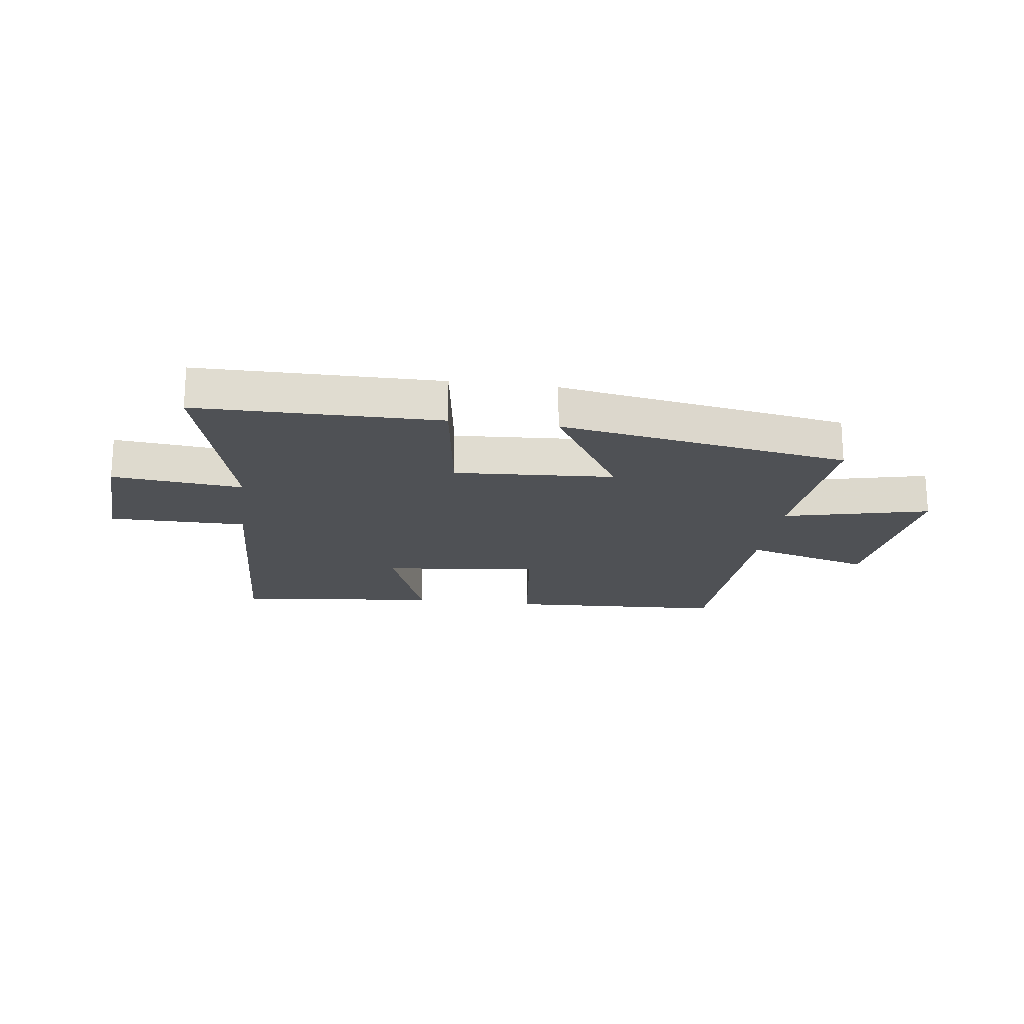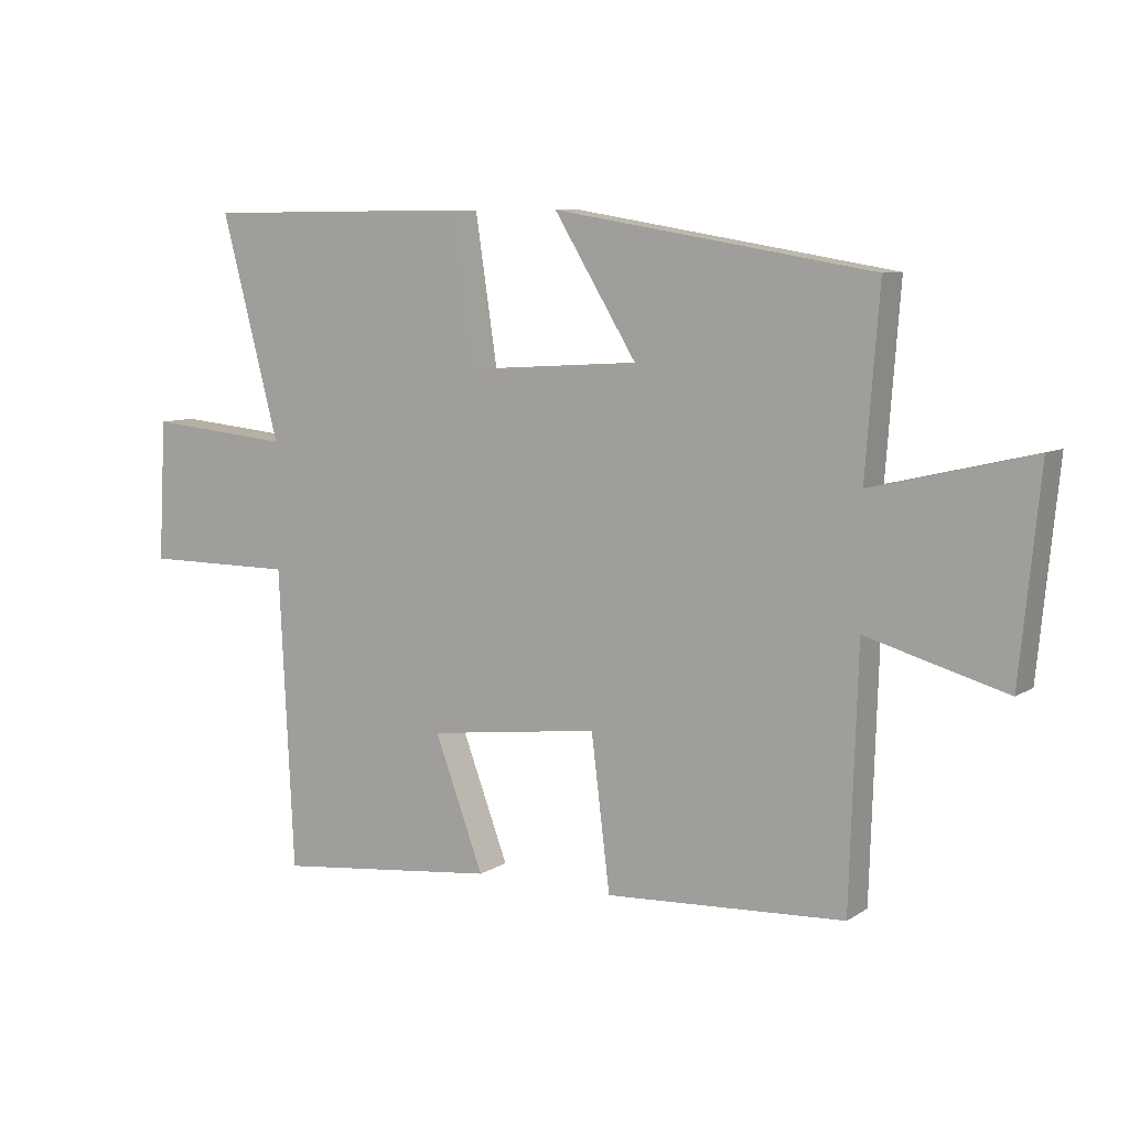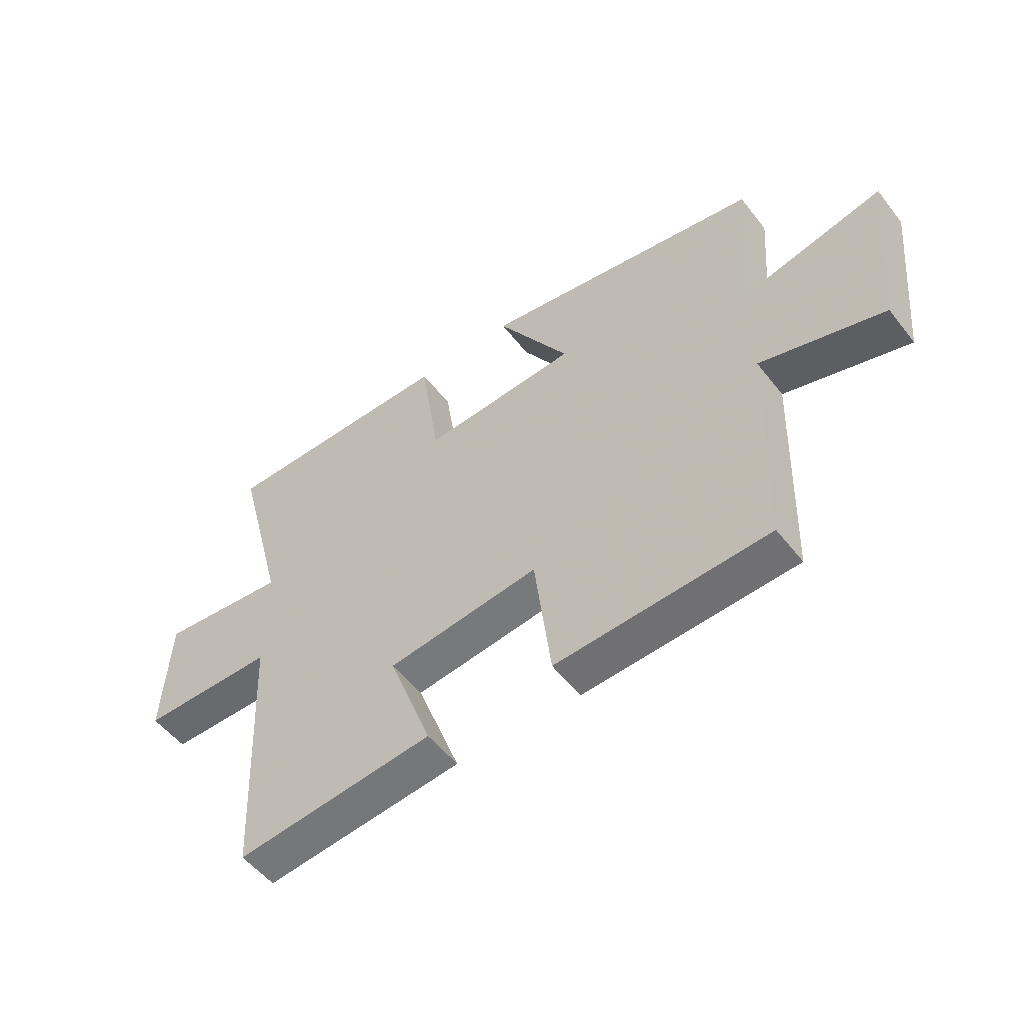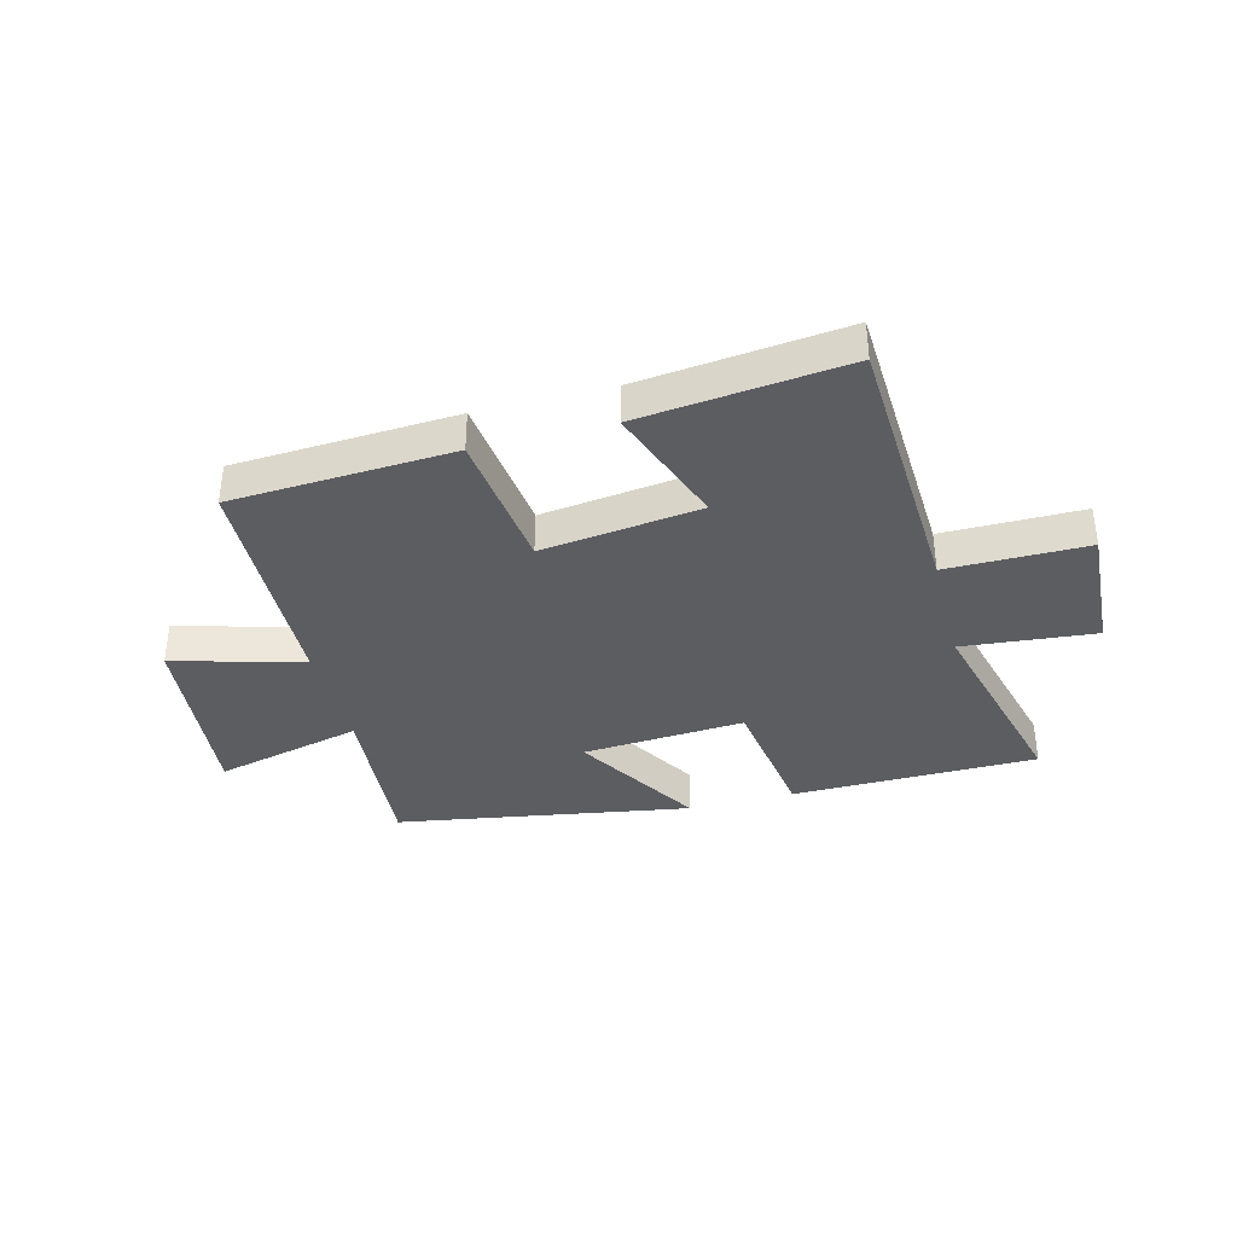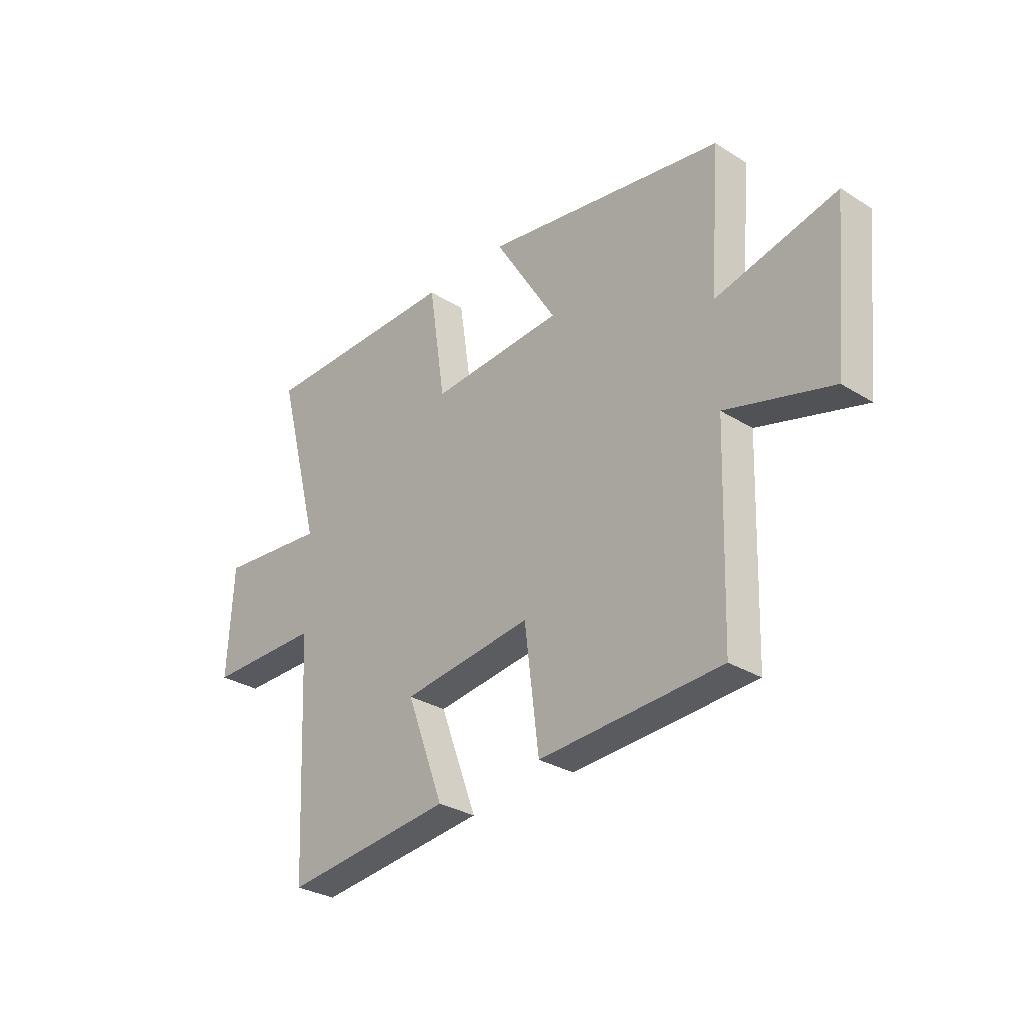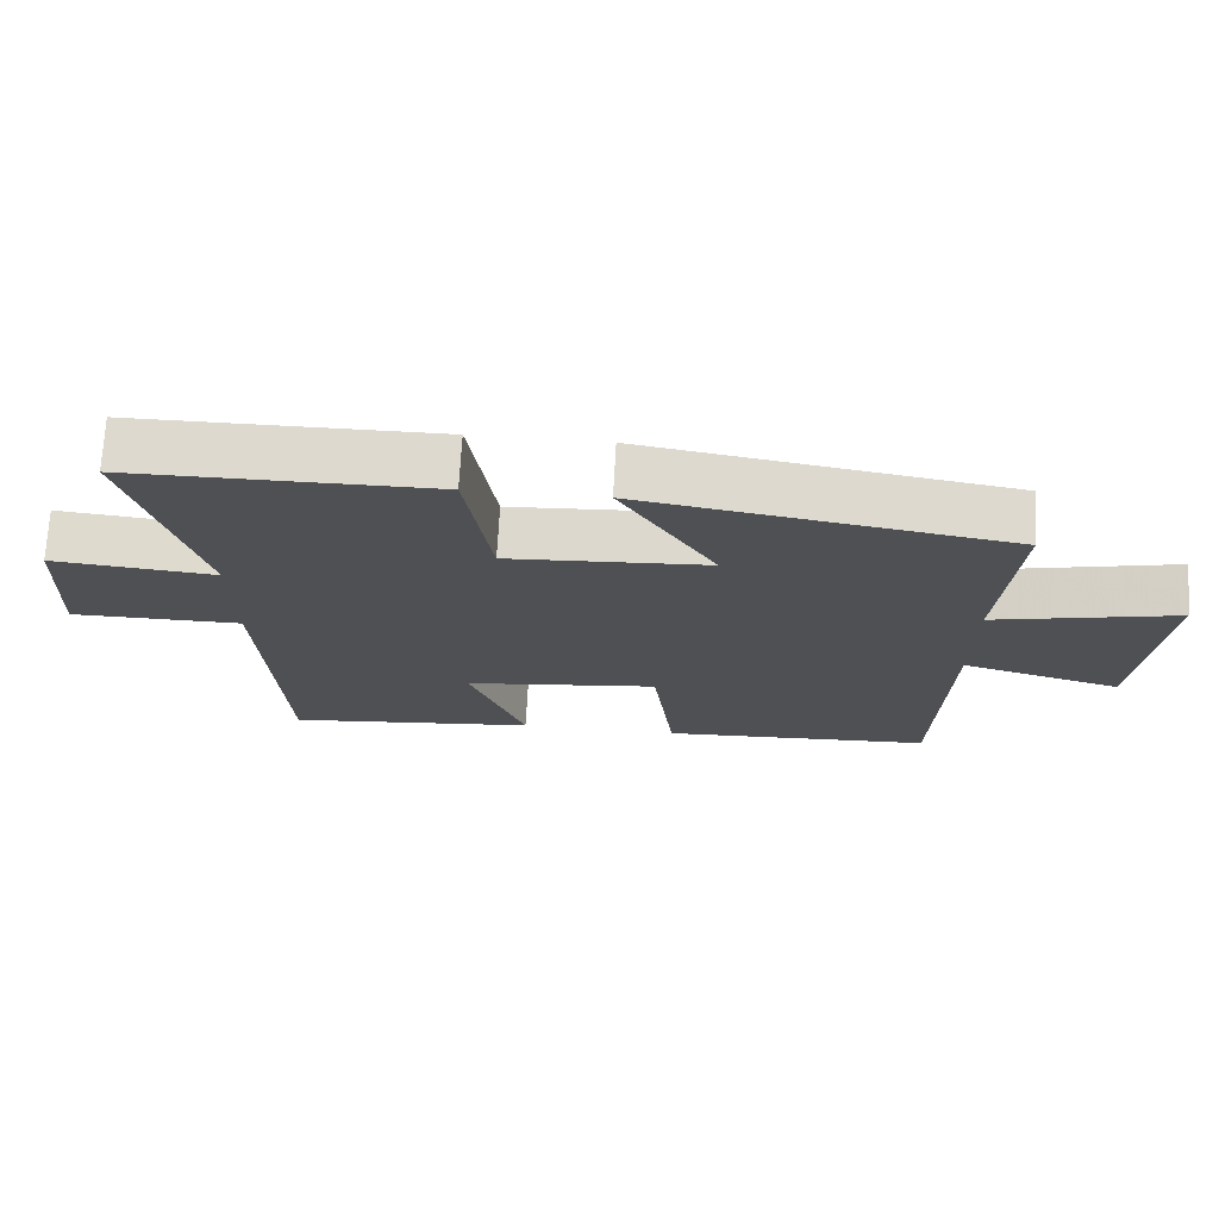
<metadata>
{"format":"obj","ext":"obj","renderer":"f3d","projection":"perspective","resolution":1024,"background":"white","views":[{"elev":-19.7,"azim":-7.8,"up":"+Y"},{"elev":8.1,"azim":31.2,"up":"+Z"},{"elev":-53.0,"azim":37.0,"up":"+Z"},{"elev":-37.1,"azim":-165.4,"up":"+Y"},{"elev":-30.3,"azim":47.9,"up":"+Z"},{"elev":71.5,"azim":3.2,"up":"+Z"}]}
</metadata>
<code>
v -0.593 0.07 0.497
v -0.169 0.07 0.5
v -0.134 0.07 0.265
v 0.146 0.07 0.283
v 0.013 0.07 0.5
v 0.522 0.07 0.415
v 0.5 0.07 0.125
v 0.755 0.07 0.186
v 0.723 0.07 -0.138
v 0.5 0.07 -0.075
v 0.487 0.07 -0.48
v 0.105 0.07 -0.5
v 0.075 0.07 -0.256
v -0.199 0.07 -0.29
v -0.121 0.07 -0.5
v -0.477 0.07 -0.538
v -0.5 0.07 -0.06
v -0.741 0.07 -0.06
v -0.729 0.07 0.164
v -0.5 0.07 0.142
v -0.593 0 0.497
v -0.169 0 0.5
v -0.134 0 0.265
v 0.146 0 0.283
v 0.013 0 0.5
v 0.522 0 0.415
v 0.5 0 0.125
v 0.755 0 0.186
v 0.723 0 -0.138
v 0.5 0 -0.075
v 0.487 0 -0.48
v 0.105 0 -0.5
v 0.075 0 -0.256
v -0.199 0 -0.29
v -0.121 0 -0.5
v -0.477 0 -0.538
v -0.5 0 -0.06
v -0.741 0 -0.06
v -0.729 0 0.164
v -0.5 0 0.142
f 17 18 19 20
f 16 17 20
f 15 16 20
f 14 15 20
f 13 14 20 1
f 10 11 12 13
f 10 13 1
f 7 8 9 10
f 4 5 6 7
f 3 4 7 10
f 1 2 3
f 1 3 10
f 40 39 38 37
f 40 37 36
f 40 36 35
f 40 35 34
f 21 40 34 33
f 33 32 31 30
f 21 33 30
f 30 29 28 27
f 27 26 25 24
f 30 27 24 23
f 23 22 21
f 30 23 21
f 1 21 22 2
f 2 22 23 3
f 3 23 24 4
f 4 24 25 5
f 5 25 26 6
f 6 26 27 7
f 7 27 28 8
f 8 28 29 9
f 9 29 30 10
f 10 30 31 11
f 11 31 32 12
f 12 32 33 13
f 13 33 34 14
f 14 34 35 15
f 15 35 36 16
f 16 36 37 17
f 17 37 38 18
f 18 38 39 19
f 19 39 40 20
f 20 40 21 1

</code>
